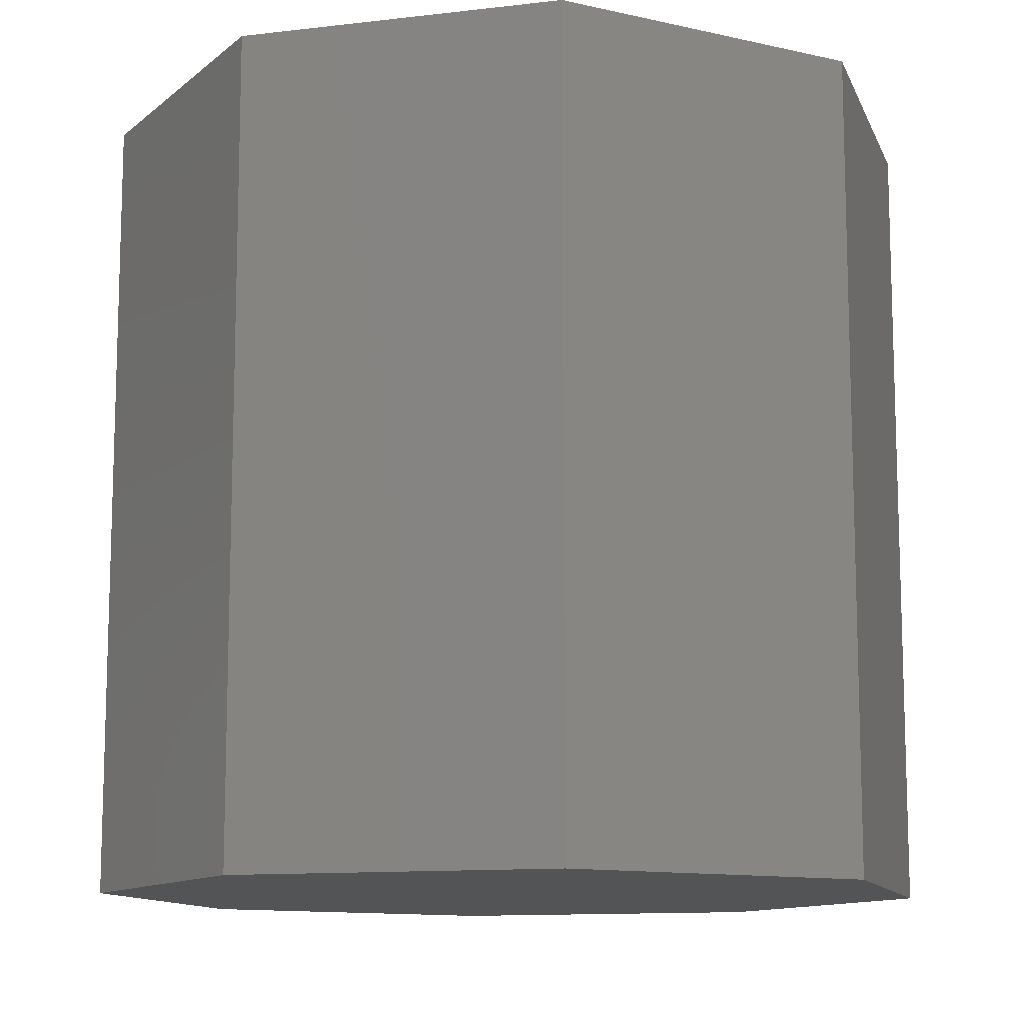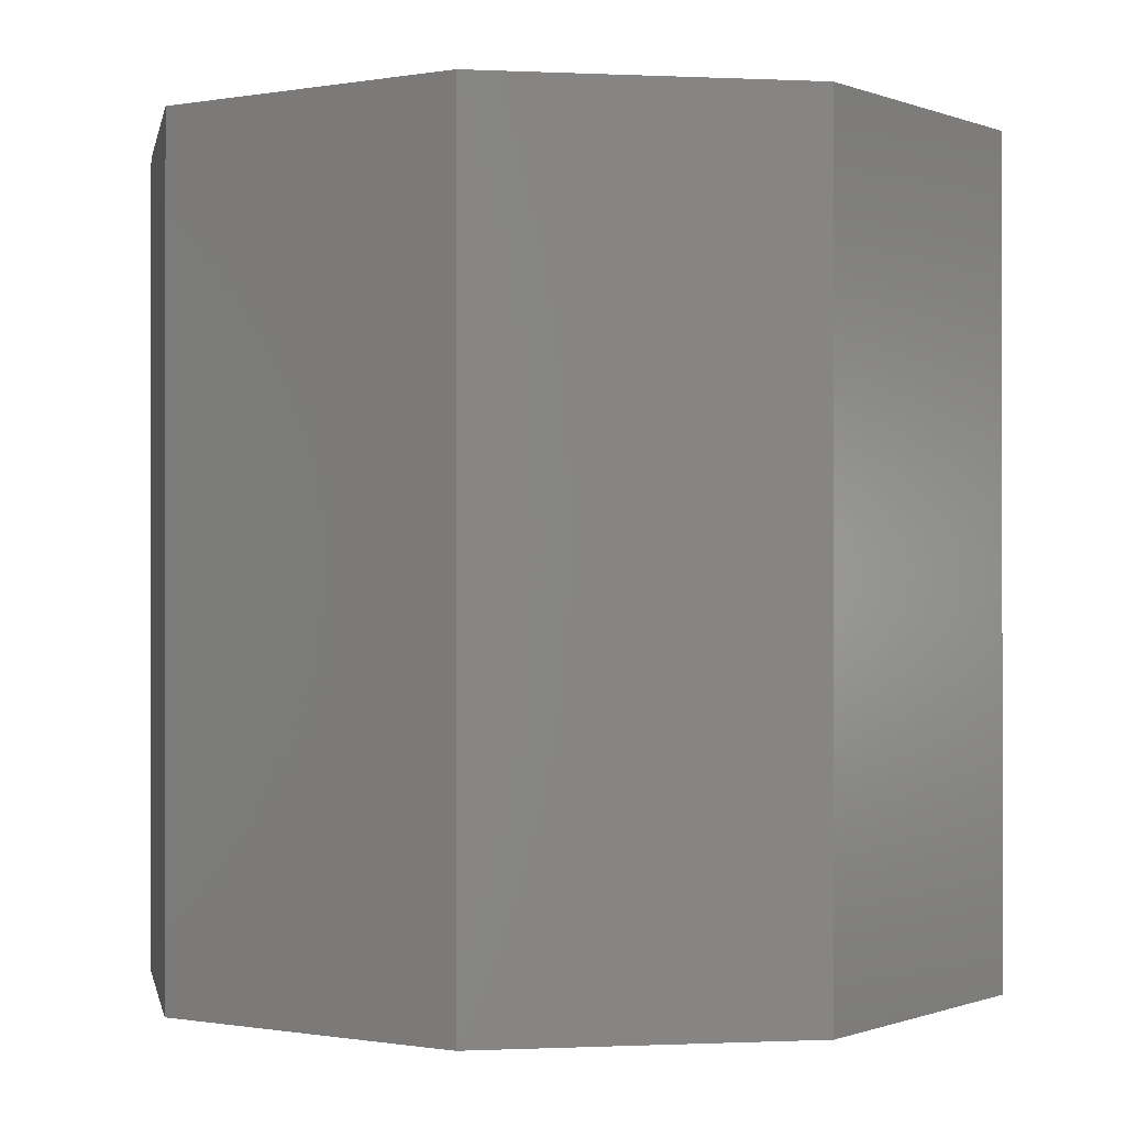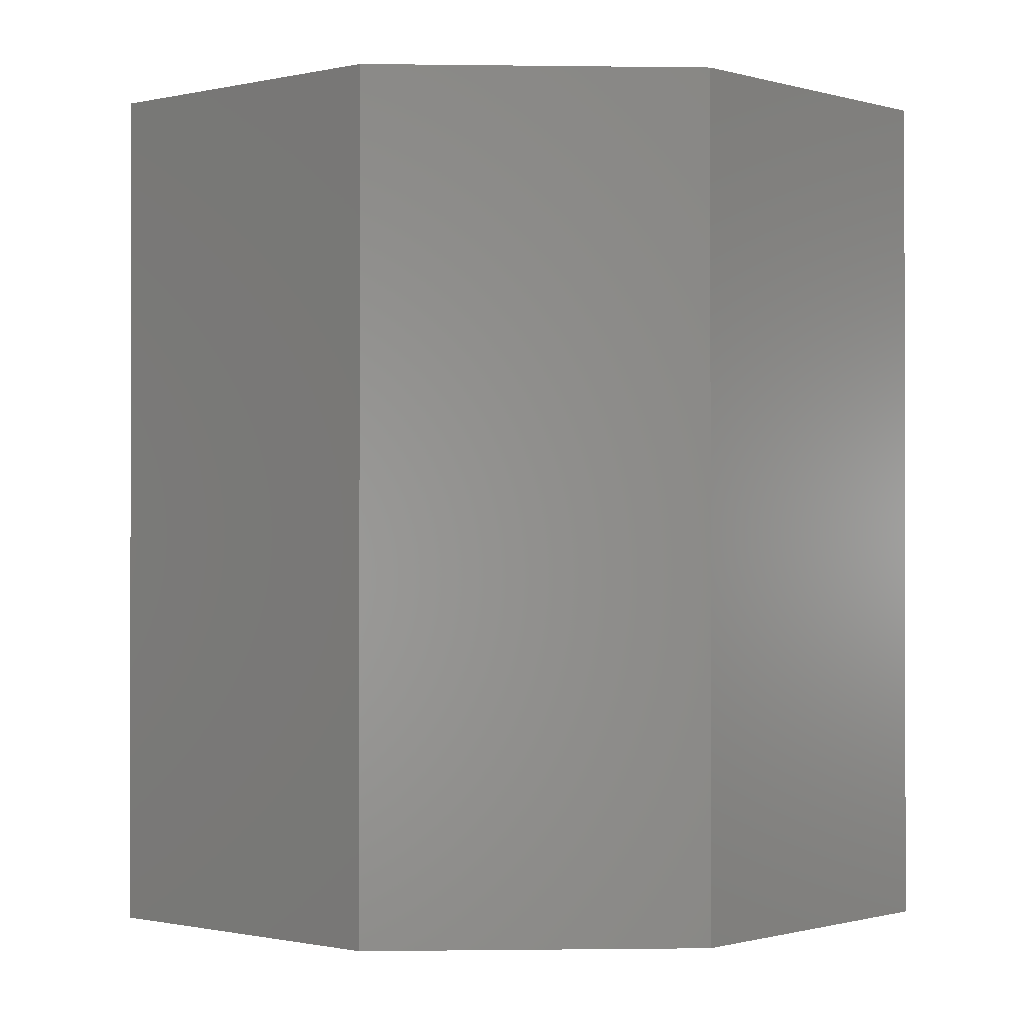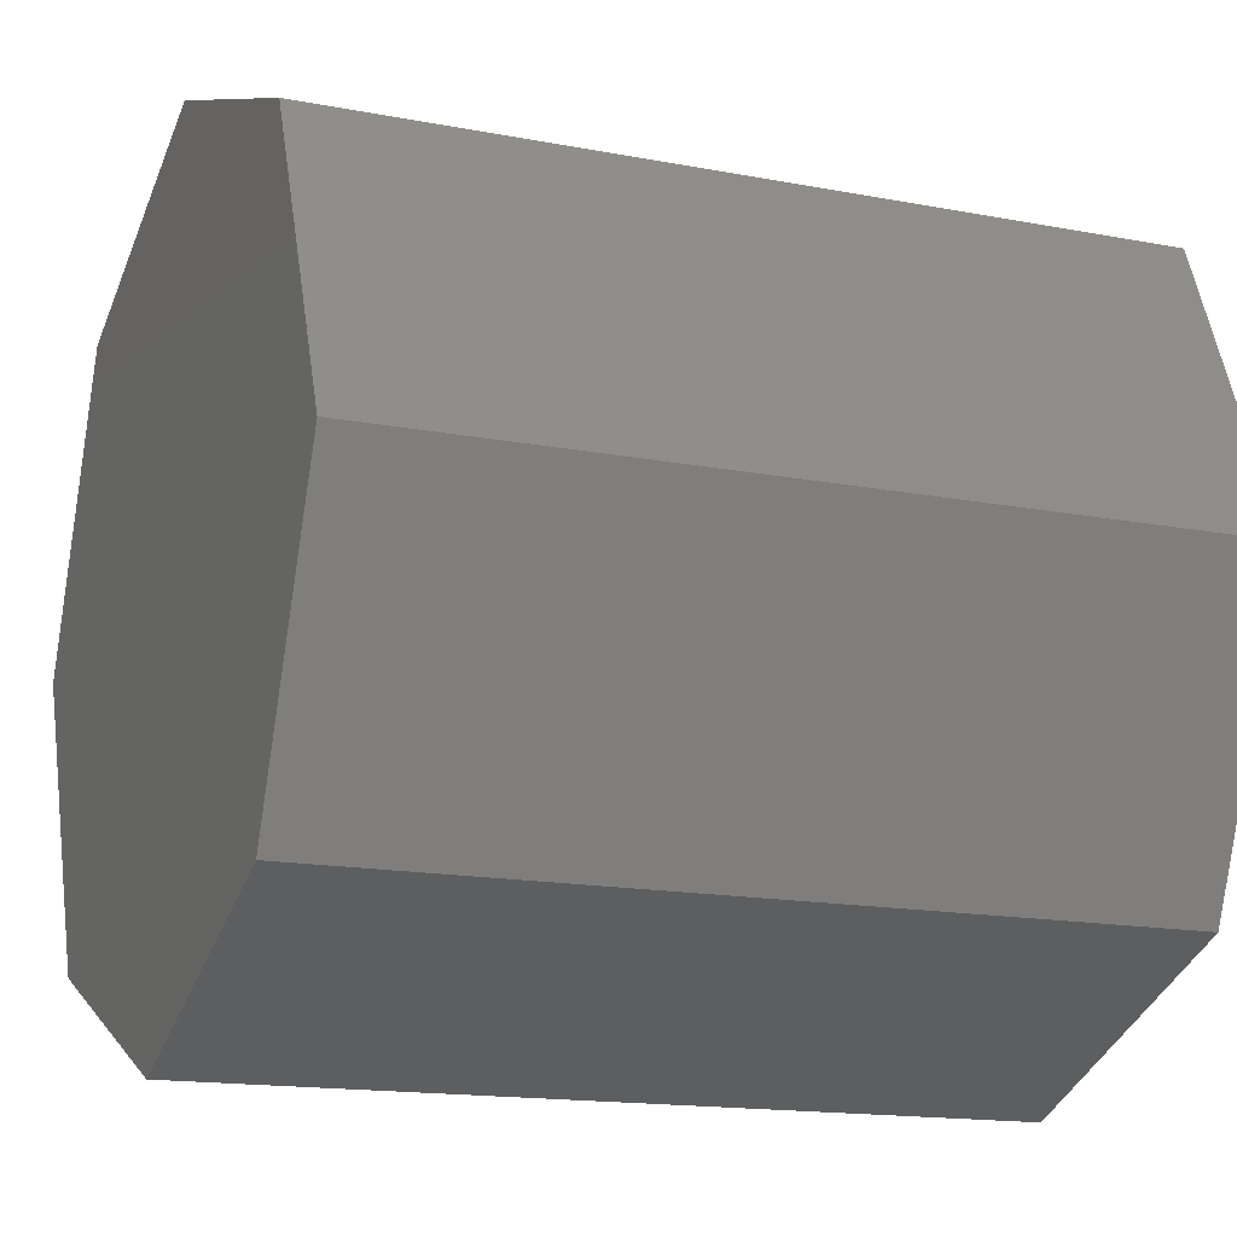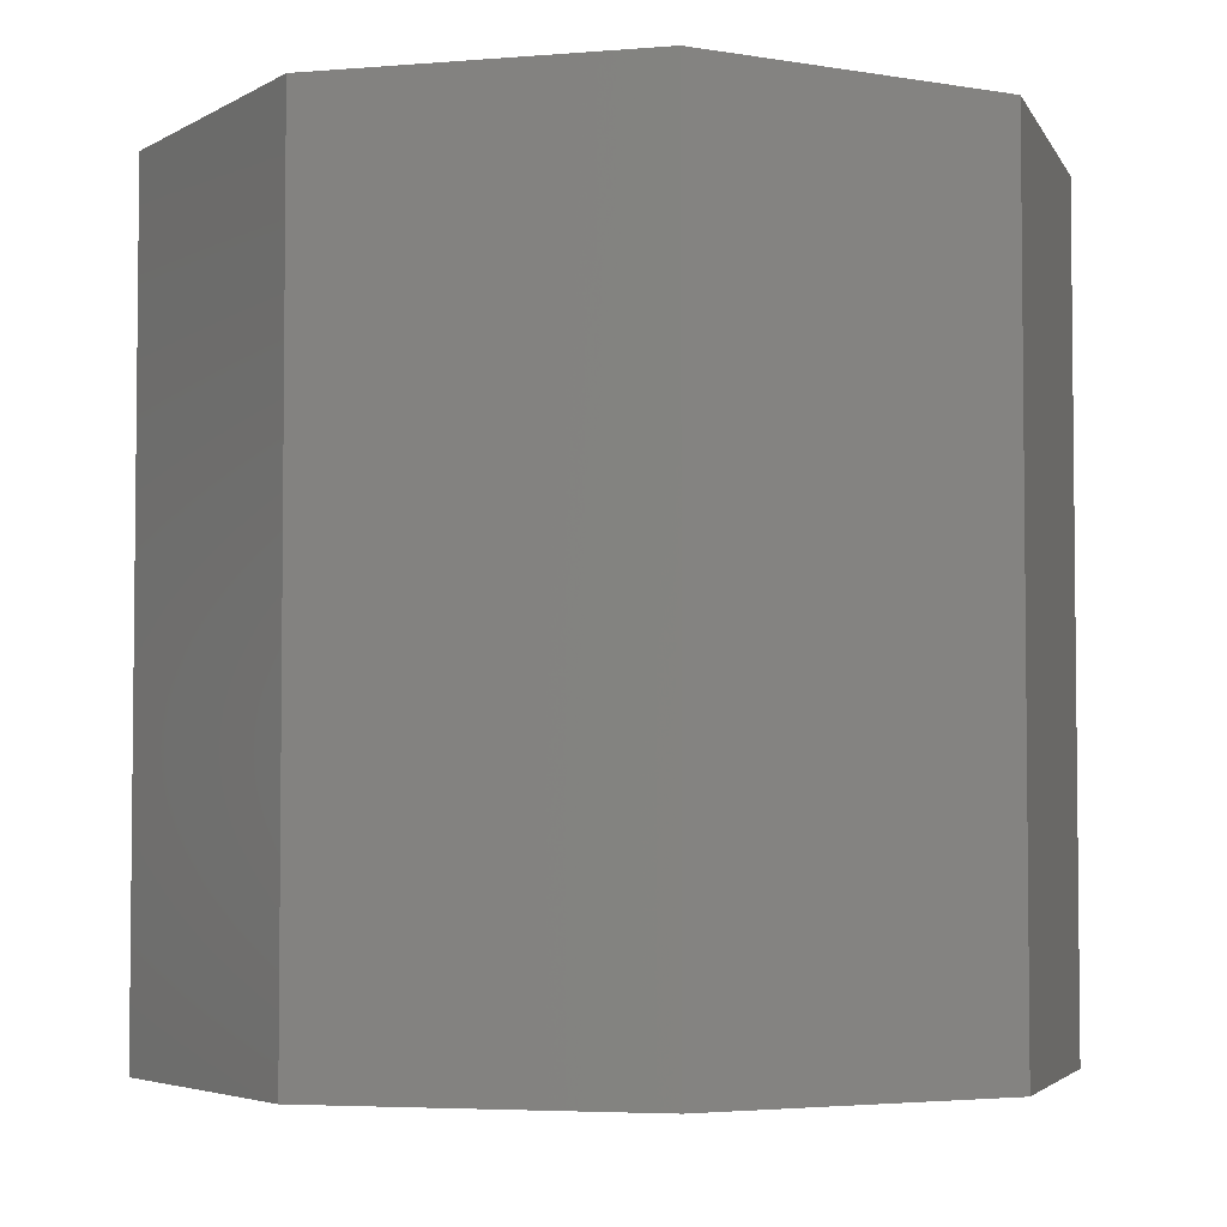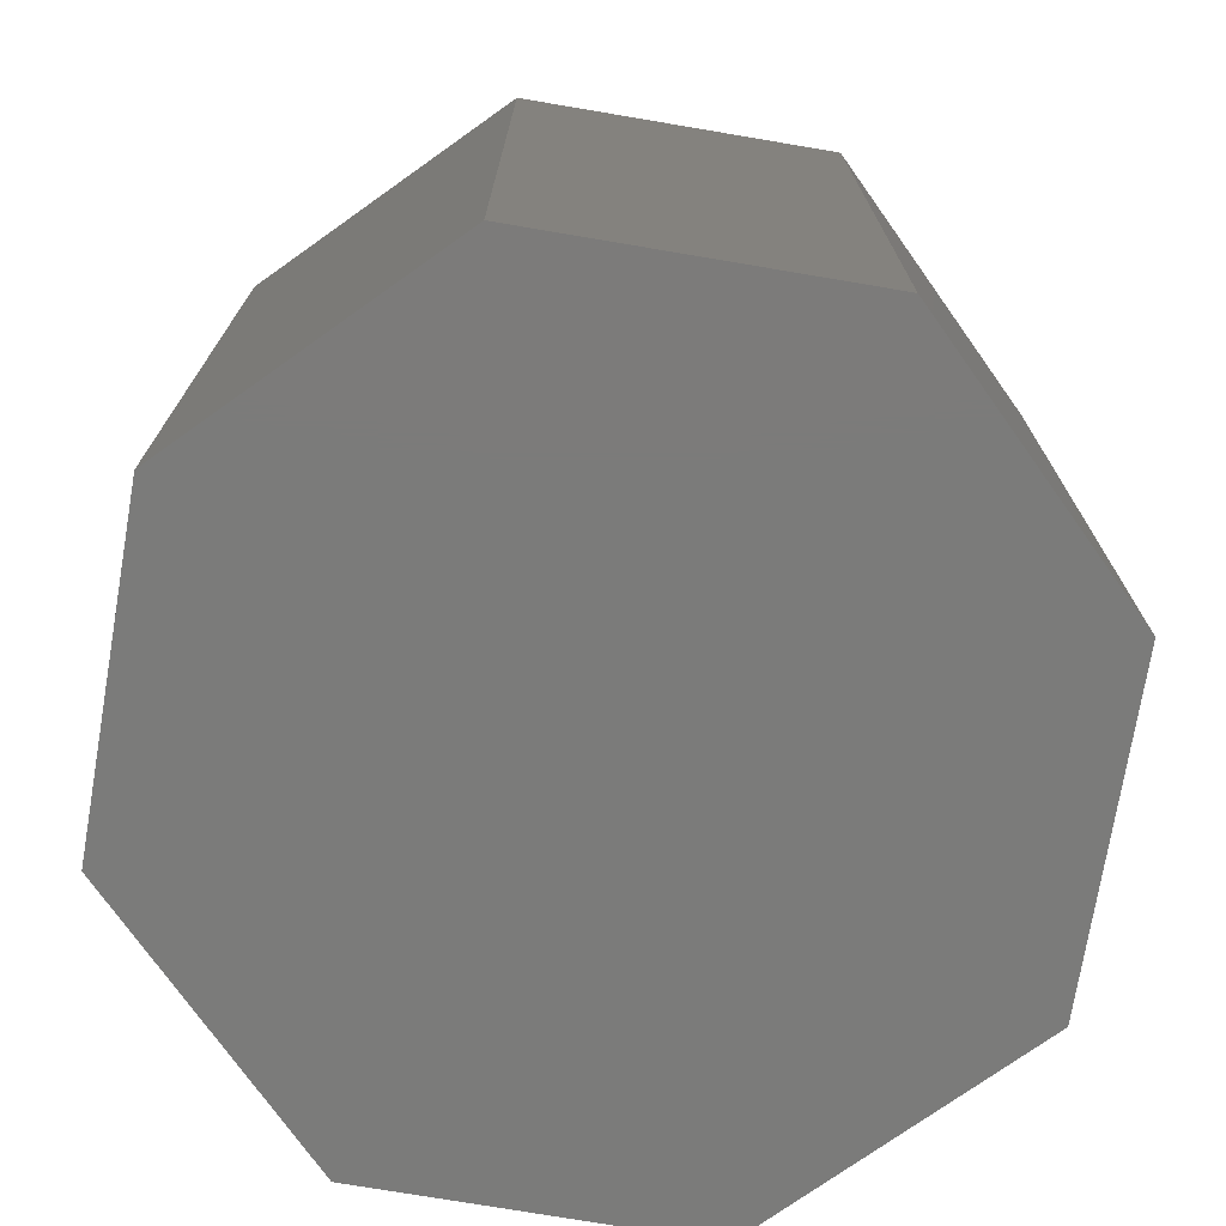
<metadata>
{"format":"stl","ext":"stl","renderer":"f3d","projection":"perspective","resolution":1024,"background":"white","views":[{"elev":-11.6,"azim":38.6,"up":"+Y"},{"elev":-0.4,"azim":147.1,"up":"+Y"},{"elev":-0.7,"azim":154.3,"up":"+Y"},{"elev":-15.3,"azim":-112.4,"up":"+Z"},{"elev":-4.2,"azim":-52.0,"up":"+Y"},{"elev":-74.4,"azim":12.9,"up":"+Y"}]}
</metadata>
<code>
# stl→obj: 16 verts, 28 faces
v 9.192 12.5 3.808
v -0 12.5 0
v -9.192 12.5 3.808
v -13 12.5 13
v -9.192 12.5 22.19
v 0 12.5 26
v 9.192 12.5 22.19
v 13 12.5 13
v 13 -12.5 13
v 9.192 -12.5 22.19
v 0 -12.5 26
v -9.192 -12.5 22.19
v -13 -12.5 13
v -9.192 -12.5 3.808
v -0 -12.5 0
v 9.192 -12.5 3.808
f 1 2 3
f 1 3 4
f 1 4 5
f 1 5 6
f 1 6 7
f 1 7 8
f 9 10 11
f 9 11 12
f 9 12 13
f 9 13 14
f 9 14 15
f 9 15 16
f 8 7 10
f 8 10 9
f 7 6 11
f 7 11 10
f 6 5 12
f 6 12 11
f 5 4 13
f 5 13 12
f 4 3 14
f 4 14 13
f 3 2 15
f 3 15 14
f 2 1 16
f 2 16 15
f 1 8 9
f 1 9 16

</code>
